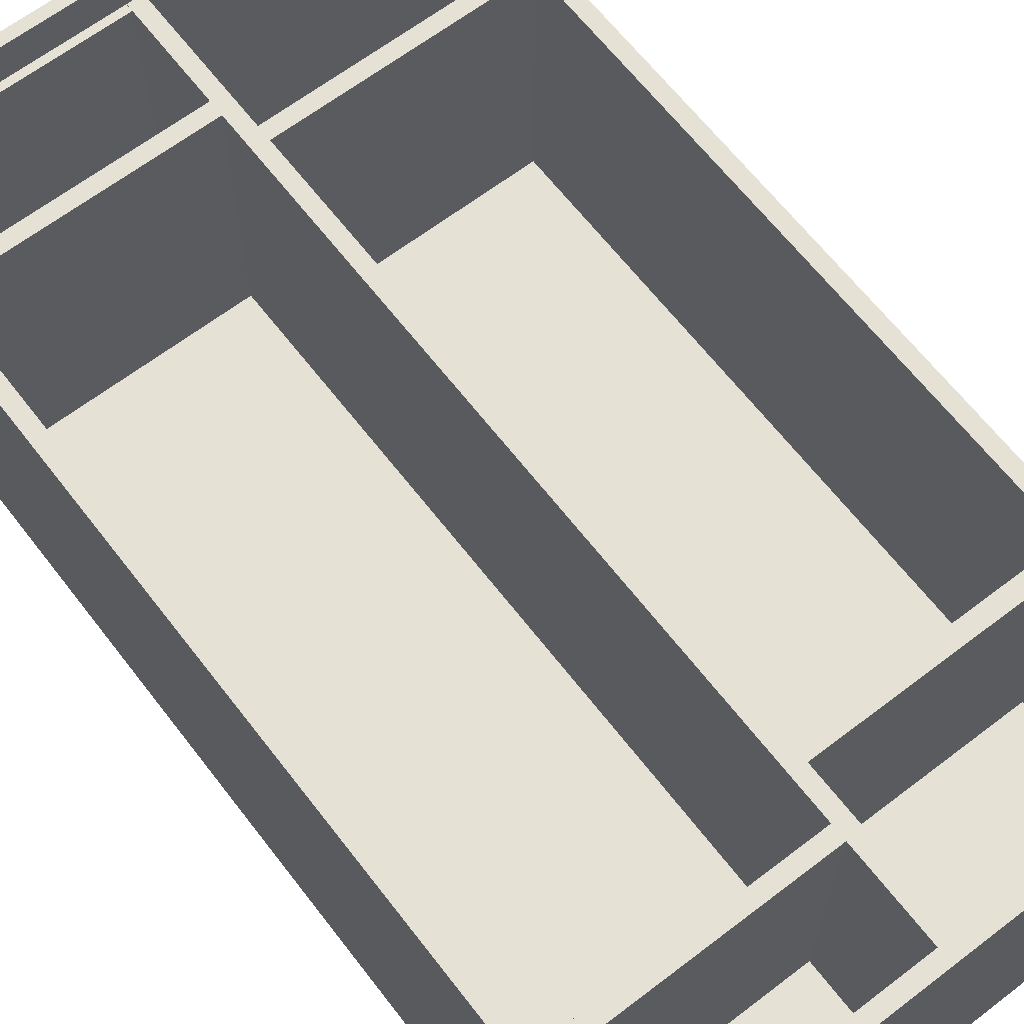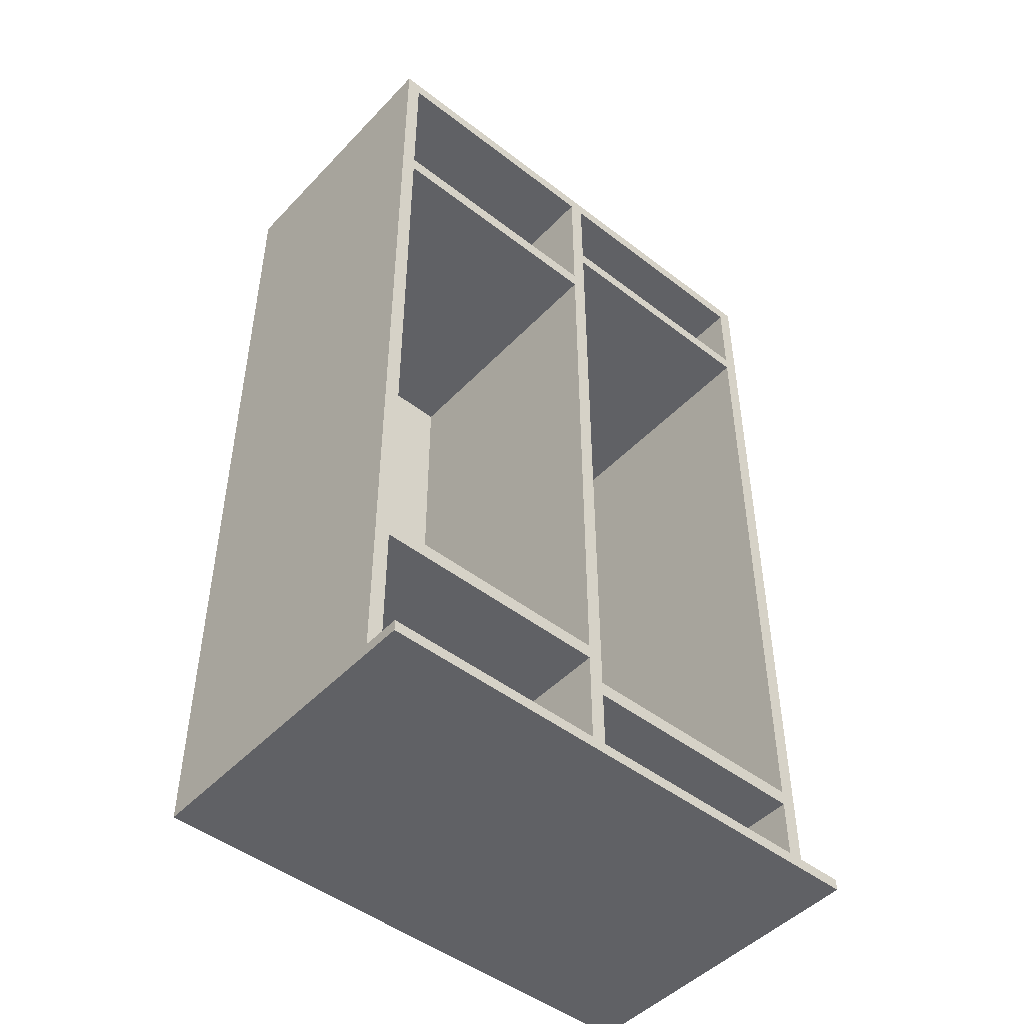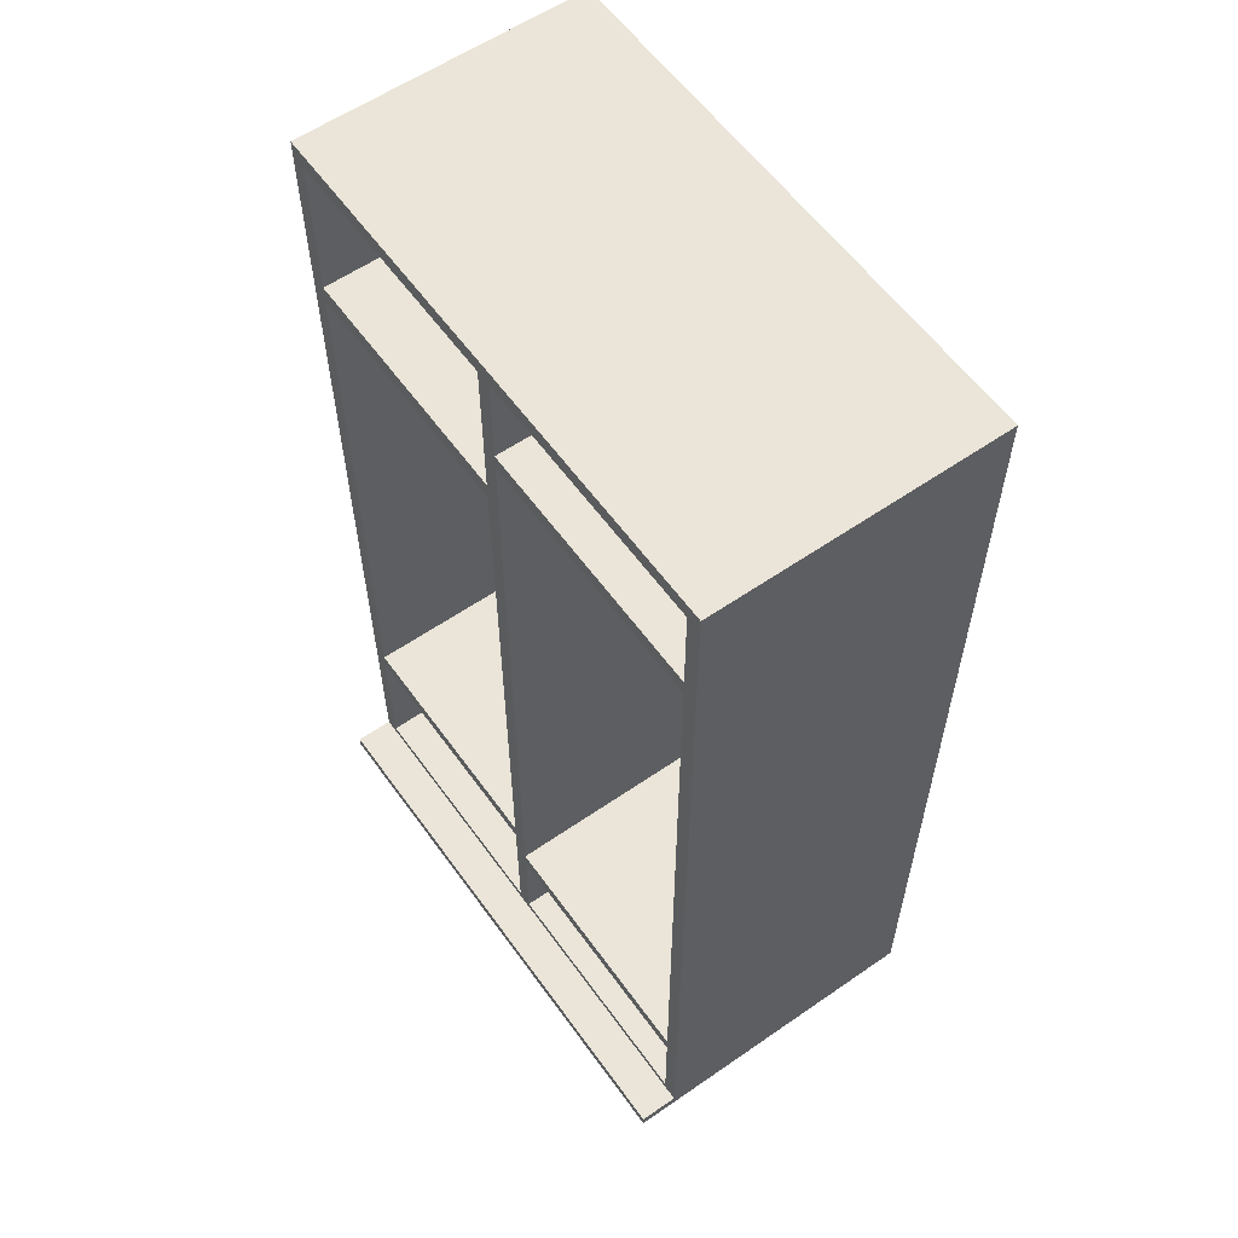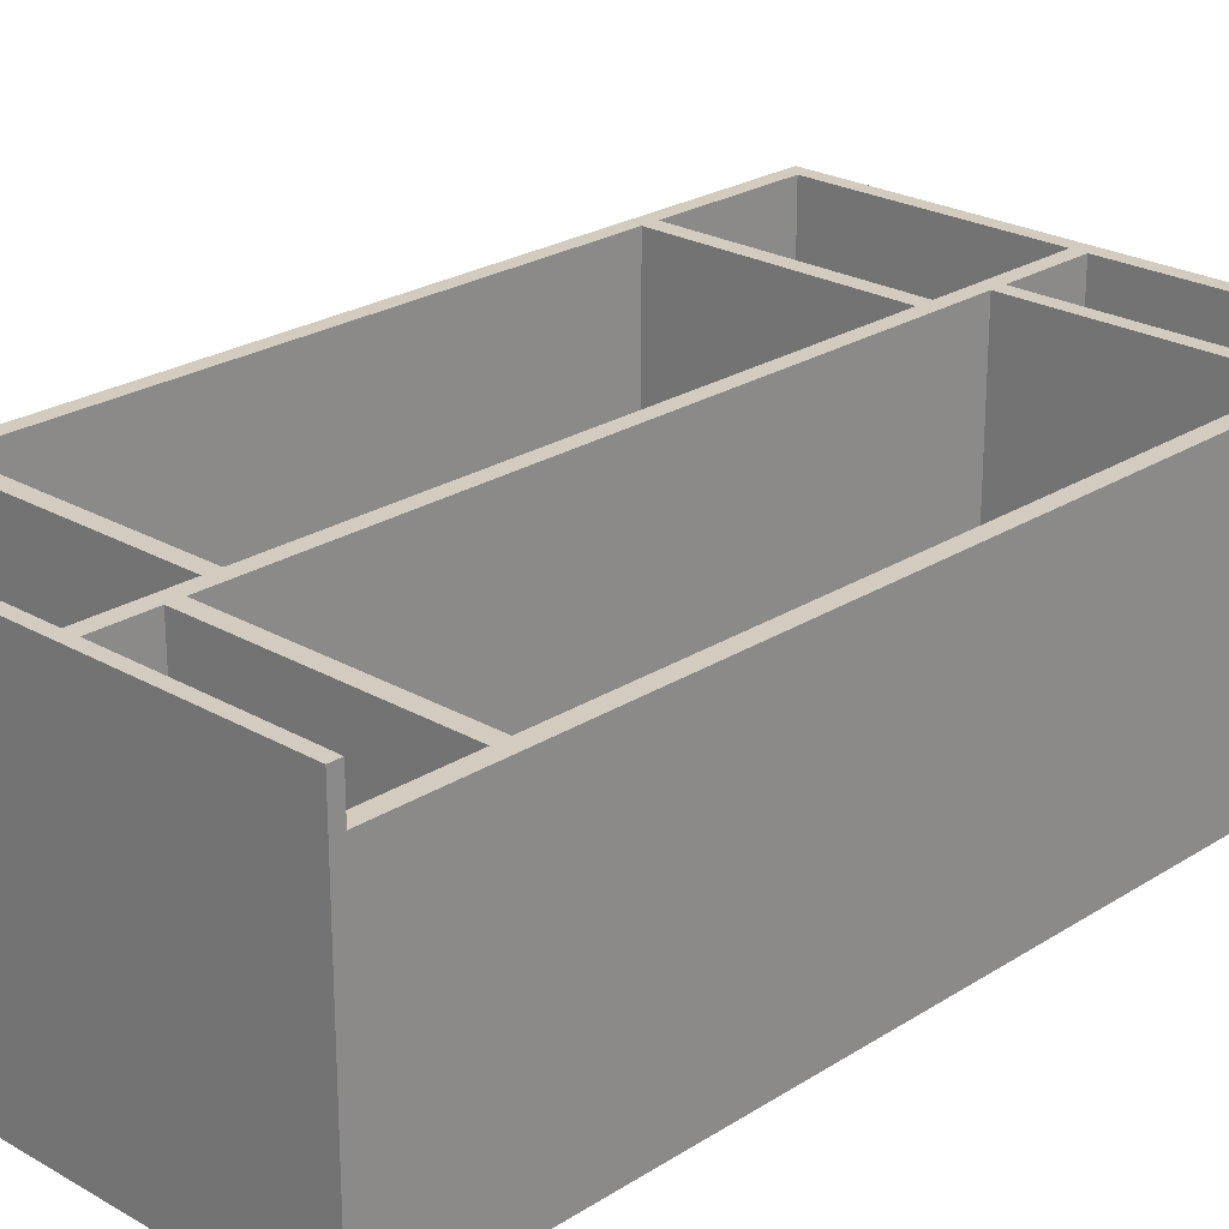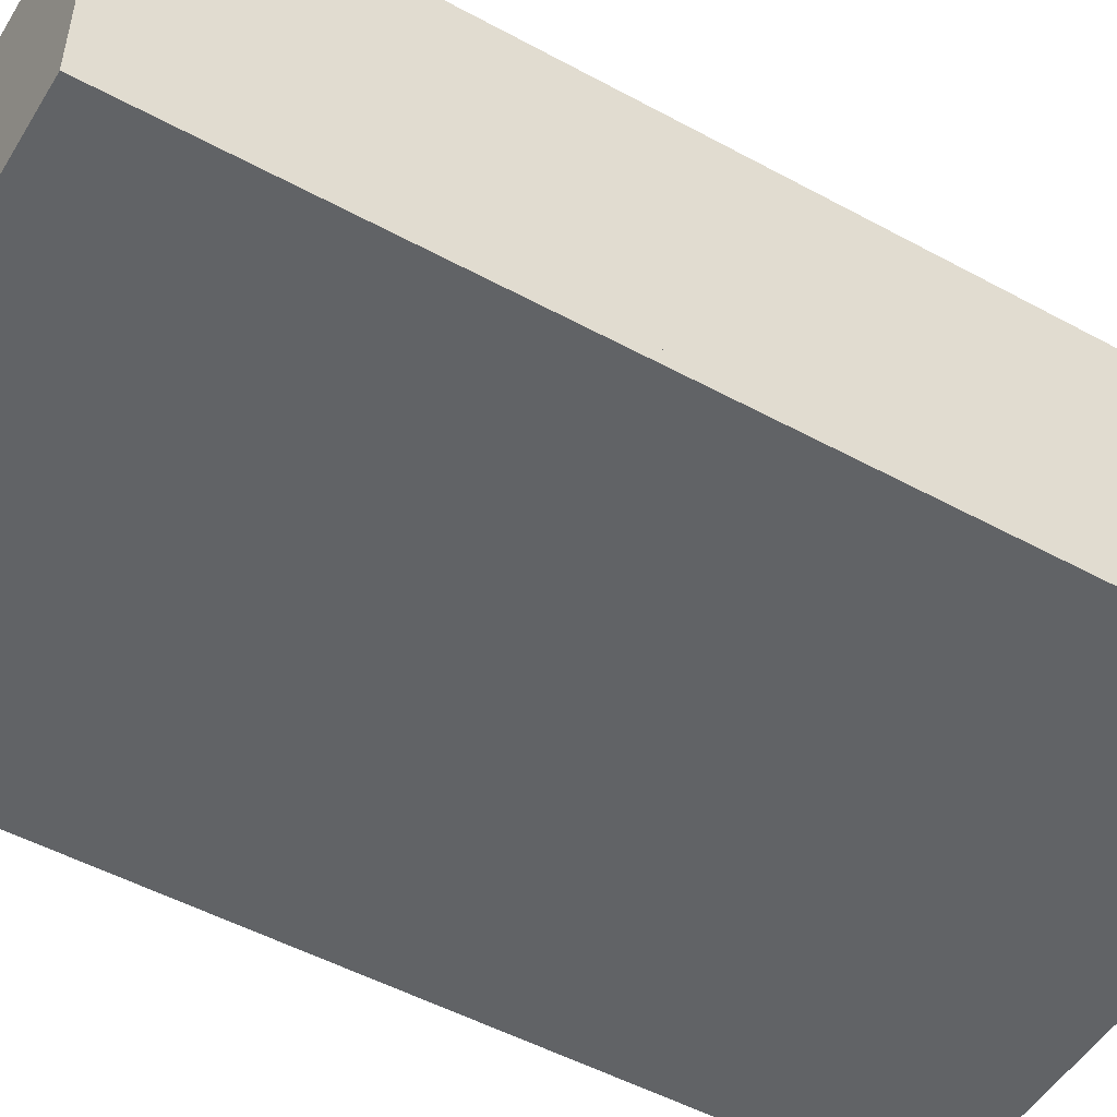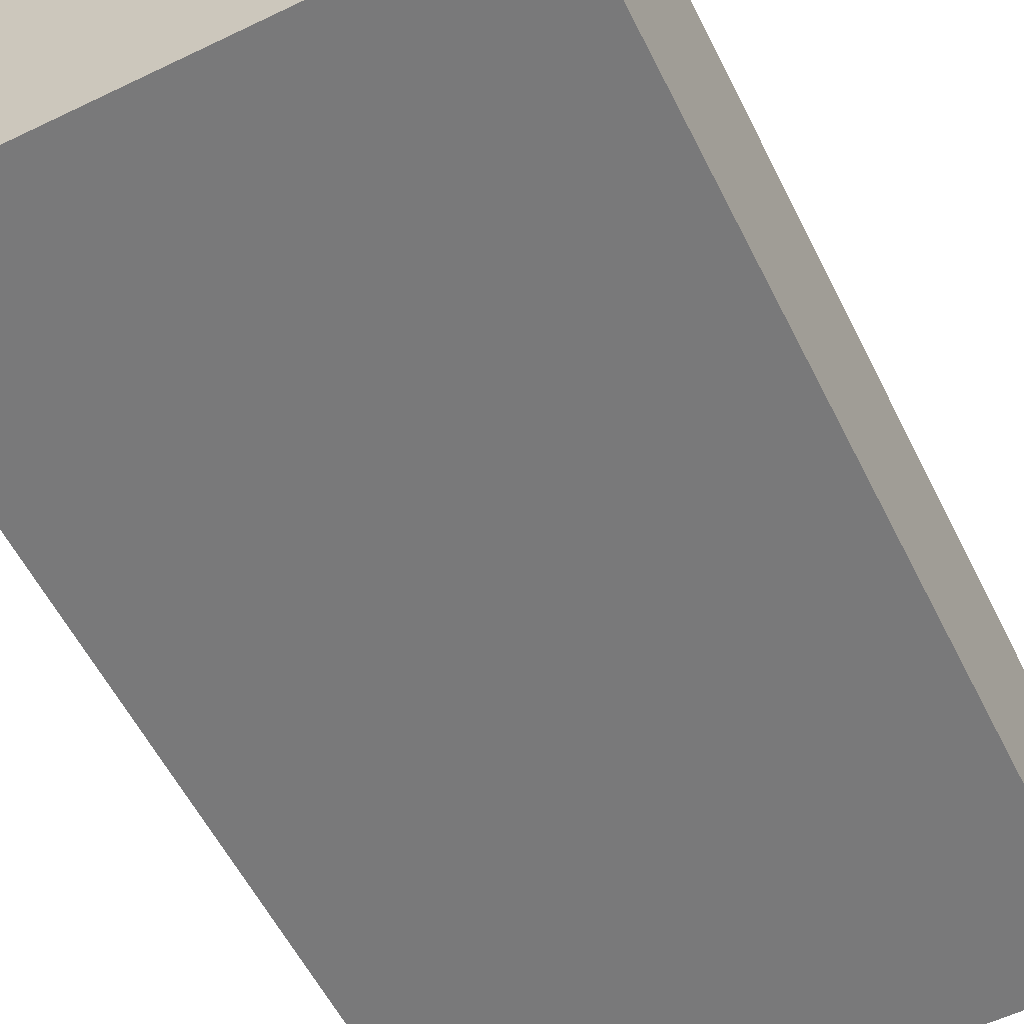
<metadata>
{"format":"obj","ext":"obj","renderer":"f3d","projection":"perspective","resolution":1024,"background":"white","views":[{"elev":64.7,"azim":142.4,"up":"+Z"},{"elev":-47.8,"azim":-40.9,"up":"+Y"},{"elev":58.7,"azim":54.5,"up":"+Y"},{"elev":24.1,"azim":43.6,"up":"+Z"},{"elev":-50.8,"azim":-120.7,"up":"+Z"},{"elev":-57.8,"azim":-153.5,"up":"+Z"}]}
</metadata>
<code>
v -35 0 20
v 35 0 20
v 35 1.5 20
v -35 1.5 20
v -35 0 -20
v -35 0 20
v -35 1.5 20
v -35 1.5 -20
v 35 0 -20
v -35 0 -20
v -35 1.5 -20
v 35 1.5 -20
v 35 0 20
v 35 0 -20
v 35 1.5 -20
v 35 1.5 20
v 35 1.5 20
v 35 1.5 -20
v -35 1.5 -20
v -35 1.5 20
v 35 0 -20
v 35 0 20
v -35 0 20
v -35 0 -20
v -35 1.5 -20
v -35 1.5 15
v -35 121.5 15
v -35 121.5 -20
v -33 1.5 -20
v -35 1.5 -20
v -35 121.5 -20
v -33 121.5 -20
v -33 1.5 15
v -33 1.5 -20
v -33 121.5 -20
v -33 121.5 15
v -35 1.5 15
v -33 1.5 15
v -33 121.5 15
v -35 121.5 15
v -35 121.5 15
v -33 121.5 15
v -33 121.5 -20
v -35 121.5 -20
v -33 1.5 15
v -35 1.5 15
v -35 1.5 -20
v -33 1.5 -20
v 33 1.5 15
v 35 1.5 15
v 35 121.5 15
v 33 121.5 15
v 33 1.5 -20
v 33 1.5 15
v 33 121.5 15
v 33 121.5 -20
v 35 1.5 -20
v 33 1.5 -20
v 33 121.5 -20
v 35 121.5 -20
v 35 1.5 15
v 35 1.5 -20
v 35 121.5 -20
v 35 121.5 15
v 35 121.5 15
v 35 121.5 -20
v 33 121.5 -20
v 33 121.5 15
v 35 1.5 -20
v 35 1.5 15
v 33 1.5 15
v 33 1.5 -20
v -35 121.5 -20
v -35 121.5 15
v -35 123.5 15
v -35 123.5 -20
v 35 121.5 -20
v -35 121.5 -20
v -35 123.5 -20
v 35 123.5 -20
v 35 121.5 15
v 35 121.5 -20
v 35 123.5 -20
v 35 123.5 15
v -35 121.5 15
v 35 121.5 15
v 35 123.5 15
v -35 123.5 15
v -35 123.5 15
v 35 123.5 15
v 35 123.5 -20
v -35 123.5 -20
v 35 121.5 15
v -35 121.5 15
v -35 121.5 -20
v 35 121.5 -20
v 35 123.5 -20
v 35 0 -20
v 35 0 -22
v 35 123.5 -22
v -35 123.5 -20
v 35 123.5 -20
v 35 123.5 -22
v -35 123.5 -22
v -35 0 -20
v -35 123.5 -20
v -35 123.5 -22
v -35 0 -22
v 35 0 -20
v -35 0 -20
v -35 0 -22
v 35 0 -22
v 35 0 -22
v -35 0 -22
v -35 123.5 -22
v 35 123.5 -22
v -35 0 -20
v 35 0 -20
v 35 123.5 -20
v -35 123.5 -20
v -1.025 1.5 -20
v -1.025 1.5 15
v -1.025 121.5 15
v -1.025 121.5 -20
v 0.9752 1.5 -20
v -1.025 1.5 -20
v -1.025 121.5 -20
v 0.9752 121.5 -20
v 0.9752 1.5 15
v 0.9752 1.5 -20
v 0.9752 121.5 -20
v 0.9752 121.5 15
v -1.025 1.5 15
v 0.9752 1.5 15
v 0.9752 121.5 15
v -1.025 121.5 15
v -1.025 121.5 15
v 0.9752 121.5 15
v 0.9752 121.5 -20
v -1.025 121.5 -20
v 0.9752 1.5 15
v -1.025 1.5 15
v -1.025 1.5 -20
v 0.9752 1.5 -20
v 33 1.5 -20
v 1 1.5 -20
v 1 2.5 -20
v 33 2.5 -20
v 33 1.5 15
v 33 1.5 -20
v 33 2.5 -20
v 33 2.5 15
v 1 1.5 15
v 33 1.5 15
v 33 2.5 15
v 1 2.5 15
v 1 1.5 -20
v 1 1.5 15
v 1 2.5 15
v 1 2.5 -20
v 1 2.5 -20
v 1 2.5 15
v 33 2.5 15
v 33 2.5 -20
v 1 1.5 15
v 1 1.5 -20
v 33 1.5 -20
v 33 1.5 15
v -1 1.5 -20
v -33 1.5 -20
v -33 2.5 -20
v -1 2.5 -20
v -1 1.5 15
v -1 1.5 -20
v -1 2.5 -20
v -1 2.5 15
v -33 1.5 15
v -1 1.5 15
v -1 2.5 15
v -33 2.5 15
v -33 1.5 -20
v -33 1.5 15
v -33 2.5 15
v -33 2.5 -20
v -33 2.5 -20
v -33 2.5 15
v -1 2.5 15
v -1 2.5 -20
v -33 1.5 15
v -33 1.5 -20
v -1 1.5 -20
v -1 1.5 15
v -33 99.96 -20
v -1.025 99.96 -20
v -1.025 99.96 15
v -33 99.96 15
v -33 102.2 -20
v -33 99.96 -20
v -33 99.96 15
v -33 102.2 15
v -1.025 102.2 -20
v -33 102.2 -20
v -33 102.2 15
v -1.025 102.2 15
v -1.025 99.96 -20
v -1.025 102.2 -20
v -1.025 102.2 15
v -1.025 99.96 15
v -1.025 99.96 15
v -1.025 102.2 15
v -33 102.2 15
v -33 99.96 15
v -1.025 102.2 -20
v -1.025 99.96 -20
v -33 99.96 -20
v -33 102.2 -20
v 0.9752 107.7 -20
v 33 107.7 -20
v 33 107.7 15
v 0.9752 107.7 15
v 0.9752 109.7 -20
v 0.9752 107.7 -20
v 0.9752 107.7 15
v 0.9752 109.7 15
v 33 109.7 -20
v 0.9752 109.7 -20
v 0.9752 109.7 15
v 33 109.7 15
v 33 107.7 -20
v 33 109.7 -20
v 33 109.7 15
v 33 107.7 15
v 33 107.7 15
v 33 109.7 15
v 0.9752 109.7 15
v 0.9752 107.7 15
v 33 109.7 -20
v 33 107.7 -20
v 0.9752 107.7 -20
v 0.9752 109.7 -20
v -33 20.69 -20
v -1.025 20.69 -20
v -1.025 20.69 15
v -33 20.69 15
v -33 22.69 -20
v -33 20.69 -20
v -33 20.69 15
v -33 22.69 15
v -1.025 22.69 -20
v -33 22.69 -20
v -33 22.69 15
v -1.025 22.69 15
v -1.025 20.69 -20
v -1.025 22.69 -20
v -1.025 22.69 15
v -1.025 20.69 15
v -1.025 20.69 15
v -1.025 22.69 15
v -33 22.69 15
v -33 20.69 15
v -1.025 22.69 -20
v -1.025 20.69 -20
v -33 20.69 -20
v -33 22.69 -20
v 0.9752 17.6 -20
v 0.9752 15.6 -20
v 0.9752 15.6 15
v 0.9752 17.6 15
v 33 17.6 -20
v 0.9752 17.6 -20
v 0.9752 17.6 15
v 33 17.6 15
v 33 15.6 -20
v 33 17.6 -20
v 33 17.6 15
v 33 15.6 15
v 0.9752 15.6 -20
v 33 15.6 -20
v 33 15.6 15
v 0.9752 15.6 15
v 0.9752 15.6 15
v 33 15.6 15
v 33 17.6 15
v 0.9752 17.6 15
v 33 15.6 -20
v 0.9752 15.6 -20
v 0.9752 17.6 -20
v 33 17.6 -20
g b8ff00ba-e350-11ea-a46d-54bf646e7e1f
f 1 2 4
f 4 2 3
g b8ff75fa-e350-11ea-a4de-54bf646e7e1f
f 5 6 8
f 8 6 7
g b8ffeb3a-e350-11ea-a60d-54bf646e7e1f
f 9 10 12
f 12 10 11
g b900393e-e350-11ea-8522-54bf646e7e1f
f 13 14 16
f 16 14 15
g b900ae52-e350-11ea-b788-54bf646e7e1f
f 17 18 20
f 20 18 19
g b9012364-e350-11ea-81d2-54bf646e7e1f
f 22 23 21
f 21 23 24
g b9394524-e350-11ea-bd27-54bf646e7e1f
f 25 26 28
f 28 26 27
g b93a0898-e350-11ea-ac28-54bf646e7e1f
f 29 30 32
f 32 30 31
g b93acbca-e350-11ea-8cfc-54bf646e7e1f
f 33 34 36
f 36 34 35
g b93bb612-e350-11ea-bcf3-54bf646e7e1f
f 37 38 40
f 40 38 39
g b93c795c-e350-11ea-9759-54bf646e7e1f
f 42 43 41
f 41 43 44
g b93d6376-e350-11ea-ac53-54bf646e7e1f
f 45 46 48
f 48 46 47
g b9781d8a-e350-11ea-bca1-54bf646e7e1f
f 49 50 52
f 52 50 51
g b978e0a4-e350-11ea-8d4a-54bf646e7e1f
f 53 54 56
f 56 54 55
g b979cafa-e350-11ea-8997-54bf646e7e1f
f 57 58 60
f 60 58 59
g b97ab552-e350-11ea-bb3d-54bf646e7e1f
f 61 62 64
f 64 62 63
g b97b787a-e350-11ea-ba2a-54bf646e7e1f
f 65 66 68
f 68 66 67
g b97cd7e4-e350-11ea-a2fa-54bf646e7e1f
f 70 71 69
f 69 71 72
g b9b40fa4-e350-11ea-bab6-54bf646e7e1f
f 73 74 76
f 76 74 75
g b9b4fa18-e350-11ea-aa48-54bf646e7e1f
f 77 78 80
f 80 78 79
g b9b5e43a-e350-11ea-89b8-54bf646e7e1f
f 81 82 84
f 84 82 83
g b9b6a770-e350-11ea-b8b1-54bf646e7e1f
f 85 86 88
f 88 86 87
g b9b76ac6-e350-11ea-8637-54bf646e7e1f
f 90 91 89
f 89 91 92
g b9b82e02-e350-11ea-9a91-54bf646e7e1f
f 93 94 96
f 96 94 95
g b9fa3a34-e350-11ea-ba8b-54bf646e7e1f
f 97 98 100
f 100 98 99
g b9fb2488-e350-11ea-ad3b-54bf646e7e1f
f 101 102 104
f 104 102 103
g b9fc0ee2-e350-11ea-bef7-54bf646e7e1f
f 105 106 108
f 108 106 107
g b9fcf93a-e350-11ea-a33e-54bf646e7e1f
f 109 110 112
f 112 110 111
g b9fe0a82-e350-11ea-b59f-54bf646e7e1f
f 113 114 116
f 116 114 115
g b9ff6ab6-e350-11ea-95a3-54bf646e7e1f
f 117 118 120
f 120 118 119
g ba4f096e-e350-11ea-a5a7-54bf646e7e1f
f 121 122 124
f 124 122 123
g ba5068e2-e350-11ea-972c-54bf646e7e1f
f 125 126 128
f 128 126 127
g ba517a38-e350-11ea-9454-54bf646e7e1f
f 129 130 132
f 132 130 131
g ba528b92-e350-11ea-9cff-54bf646e7e1f
f 133 134 136
f 136 134 135
g ba5375da-e350-11ea-bb0b-54bf646e7e1f
f 138 139 137
f 137 139 140
g ba548740-e350-11ea-8e17-54bf646e7e1f
f 141 142 144
f 144 142 143
g baa18eec-e350-11ea-91b4-54bf646e7e1f
f 145 146 148
f 148 146 147
g baa2ee66-e350-11ea-a864-54bf646e7e1f
f 149 150 152
f 152 150 151
g baa426ca-e350-11ea-adb3-54bf646e7e1f
f 153 154 156
f 156 154 155
g baa5382c-e350-11ea-9b4e-54bf646e7e1f
f 157 158 160
f 160 158 159
g baa75af6-e350-11ea-920b-54bf646e7e1f
f 161 162 164
f 164 162 163
g baa8e180-e350-11ea-a9fd-54bf646e7e1f
f 166 167 165
f 165 167 168
g bb01812c-e350-11ea-b26e-54bf646e7e1f
f 169 170 172
f 172 170 171
g bb0307ac-e350-11ea-82fb-54bf646e7e1f
f 173 174 176
f 176 174 175
g bb046724-e350-11ea-81c2-54bf646e7e1f
f 177 178 180
f 180 178 179
g bb05c668-e350-11ea-b6de-54bf646e7e1f
f 181 182 184
f 184 182 183
g bb06fe9e-e350-11ea-8737-54bf646e7e1f
f 185 186 188
f 188 186 187
g bb085e40-e350-11ea-8a24-54bf646e7e1f
f 190 191 189
f 189 191 192
g bb70179e-e350-11ea-a22b-54bf646e7e1f
f 193 194 196
f 196 194 195
g bb719e08-e350-11ea-9f61-54bf646e7e1f
f 197 198 200
f 200 198 199
g bb732474-e350-11ea-be00-54bf646e7e1f
f 201 202 204
f 204 202 203
g bb7483dc-e350-11ea-aead-54bf646e7e1f
f 205 206 208
f 208 206 207
g bb75e34c-e350-11ea-85a3-54bf646e7e1f
f 210 211 209
f 209 211 212
g bb7742c6-e350-11ea-a6c4-54bf646e7e1f
f 214 215 213
f 213 215 216
g bbeeb26c-e350-11ea-aac3-54bf646e7e1f
f 217 218 220
f 220 218 219
g bbf08764-e350-11ea-a6cf-54bf646e7e1f
f 221 222 224
f 224 222 223
g bbf23488-e350-11ea-9817-54bf646e7e1f
f 225 226 228
f 228 226 227
g bbf3e234-e350-11ea-b9f2-54bf646e7e1f
f 229 230 232
f 232 230 231
g bbf5b706-e350-11ea-972c-54bf646e7e1f
f 234 235 233
f 233 235 236
g bbf76430-e350-11ea-beba-54bf646e7e1f
f 238 239 237
f 237 239 240
g bc722e6c-e350-11ea-8576-54bf646e7e1f
f 241 242 244
f 244 242 243
g bc742a18-e350-11ea-a971-54bf646e7e1f
f 245 246 248
f 248 246 247
g bc771002-e350-11ea-8f9a-54bf646e7e1f
f 249 250 252
f 252 250 251
g bc79329c-e350-11ea-a502-54bf646e7e1f
f 253 254 256
f 256 254 255
g bc7b0742-e350-11ea-bdf4-54bf646e7e1f
f 258 259 257
f 257 259 260
g bc7cdbdc-e350-11ea-8838-54bf646e7e1f
f 262 263 261
f 261 263 264
g bd064b26-e350-11ea-9394-54bf646e7e1f
f 265 266 268
f 268 266 267
g bd086ddc-e350-11ea-bdeb-54bf646e7e1f
f 269 270 272
f 272 270 271
g bd0a4262-e350-11ea-8995-54bf646e7e1f
f 273 274 276
f 276 274 275
g bd0c171c-e350-11ea-a00d-54bf646e7e1f
f 277 278 280
f 280 278 279
g bd0debbe-e350-11ea-b502-54bf646e7e1f
f 281 282 284
f 284 282 283
g bd0fc048-e350-11ea-94a7-54bf646e7e1f
f 285 286 288
f 288 286 287

</code>
